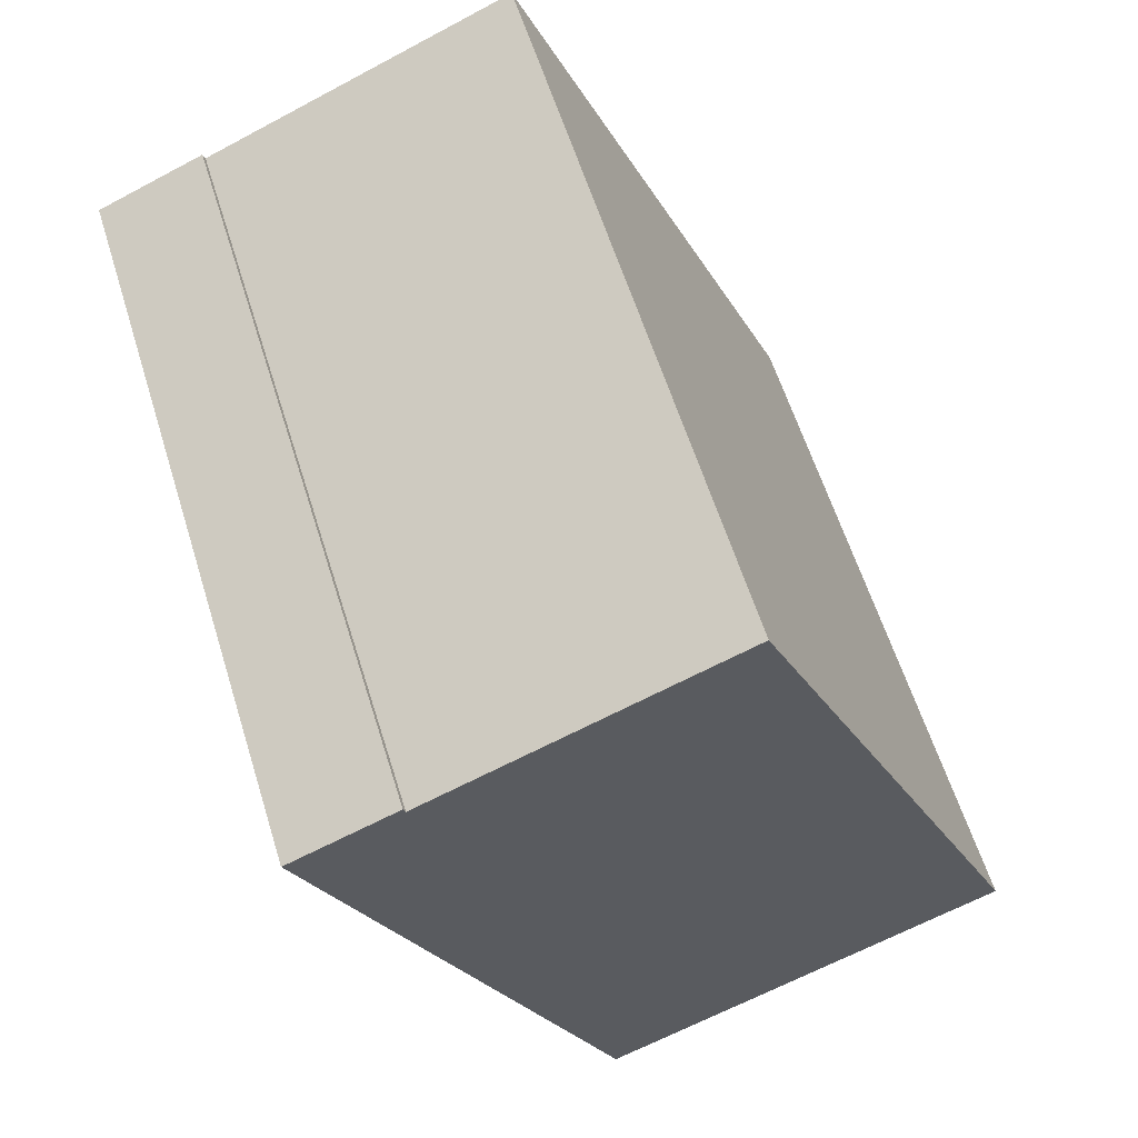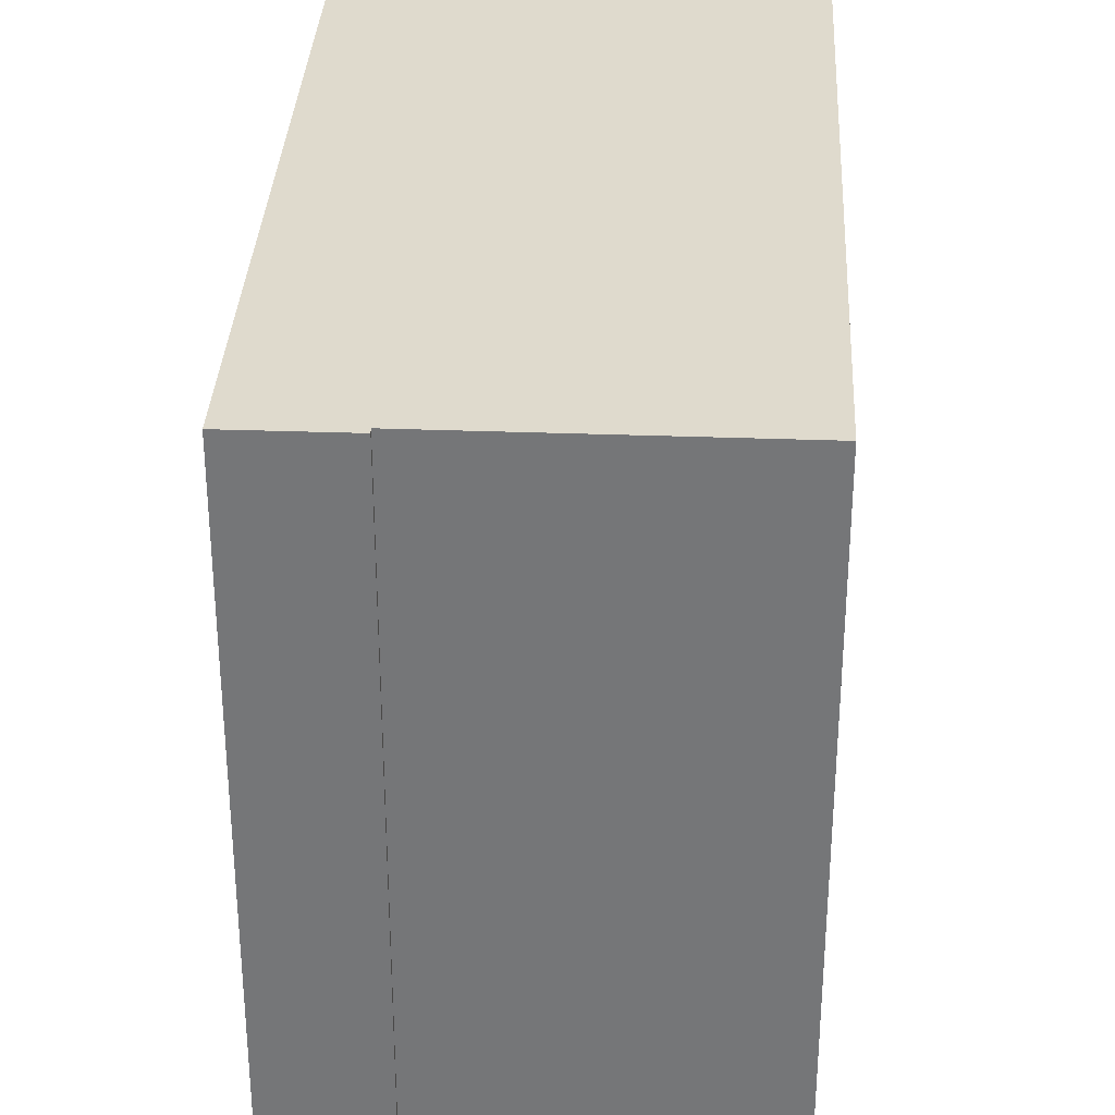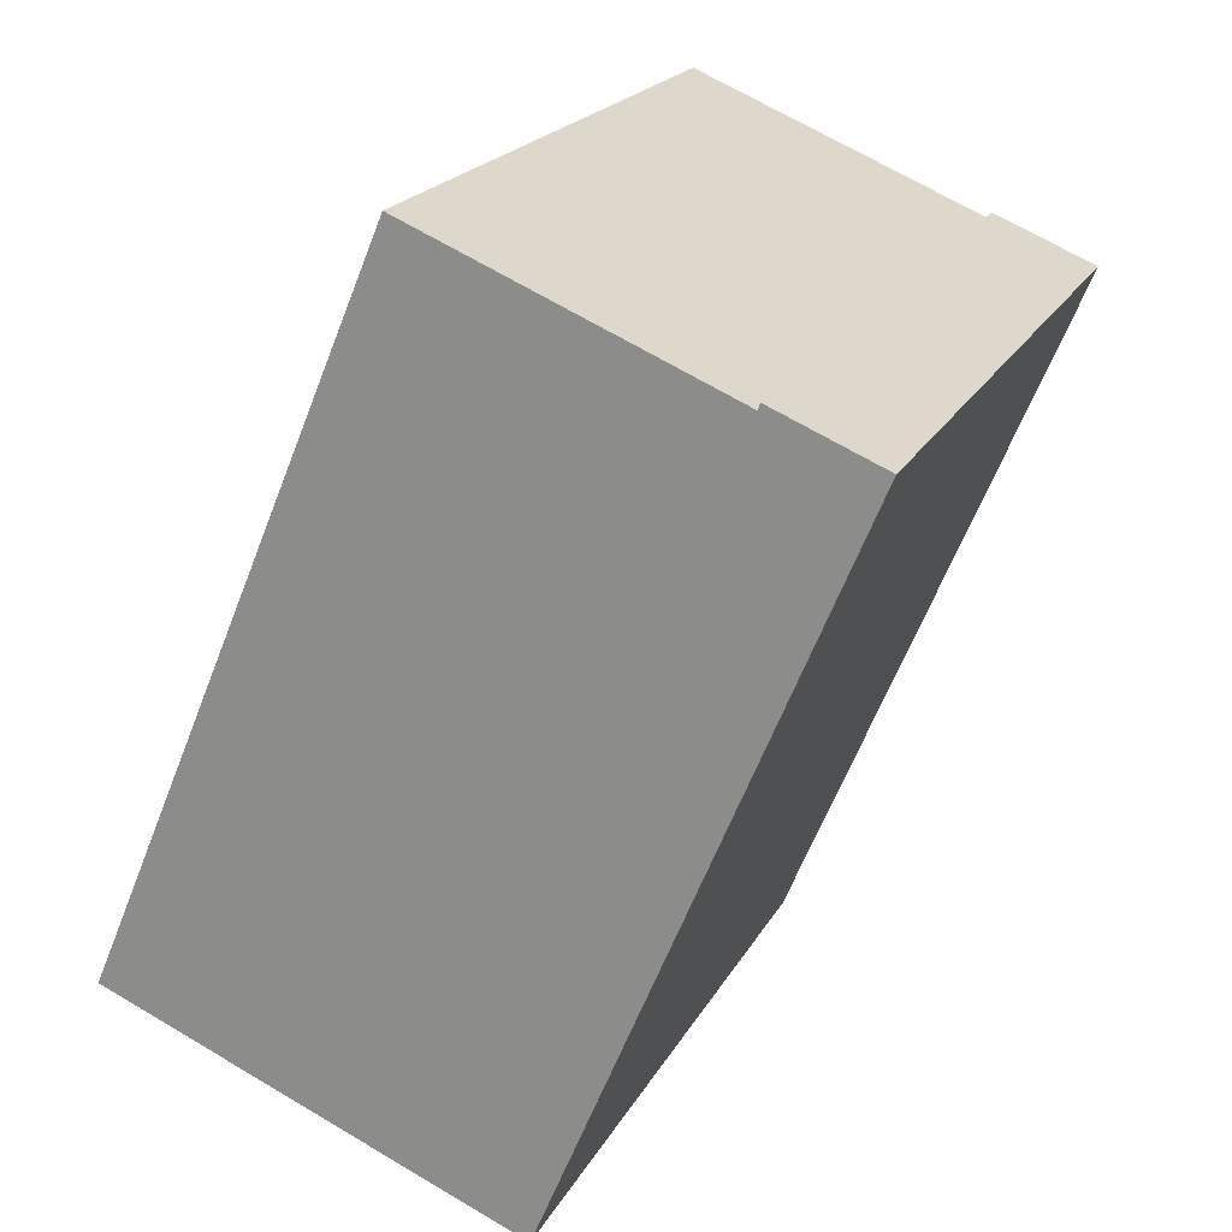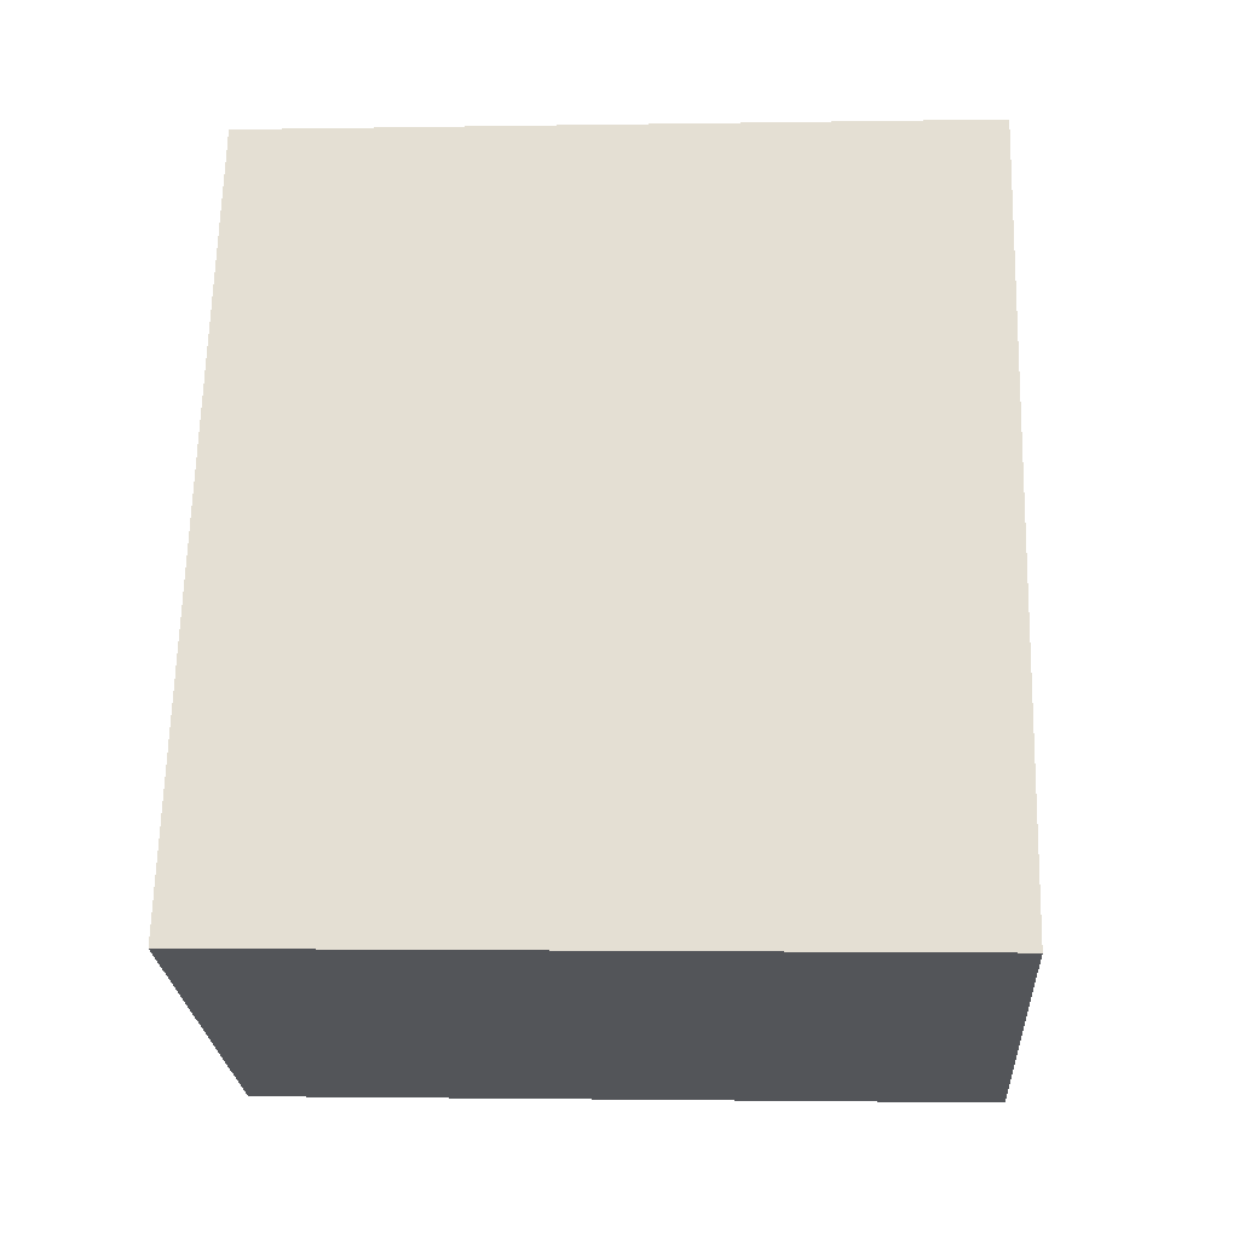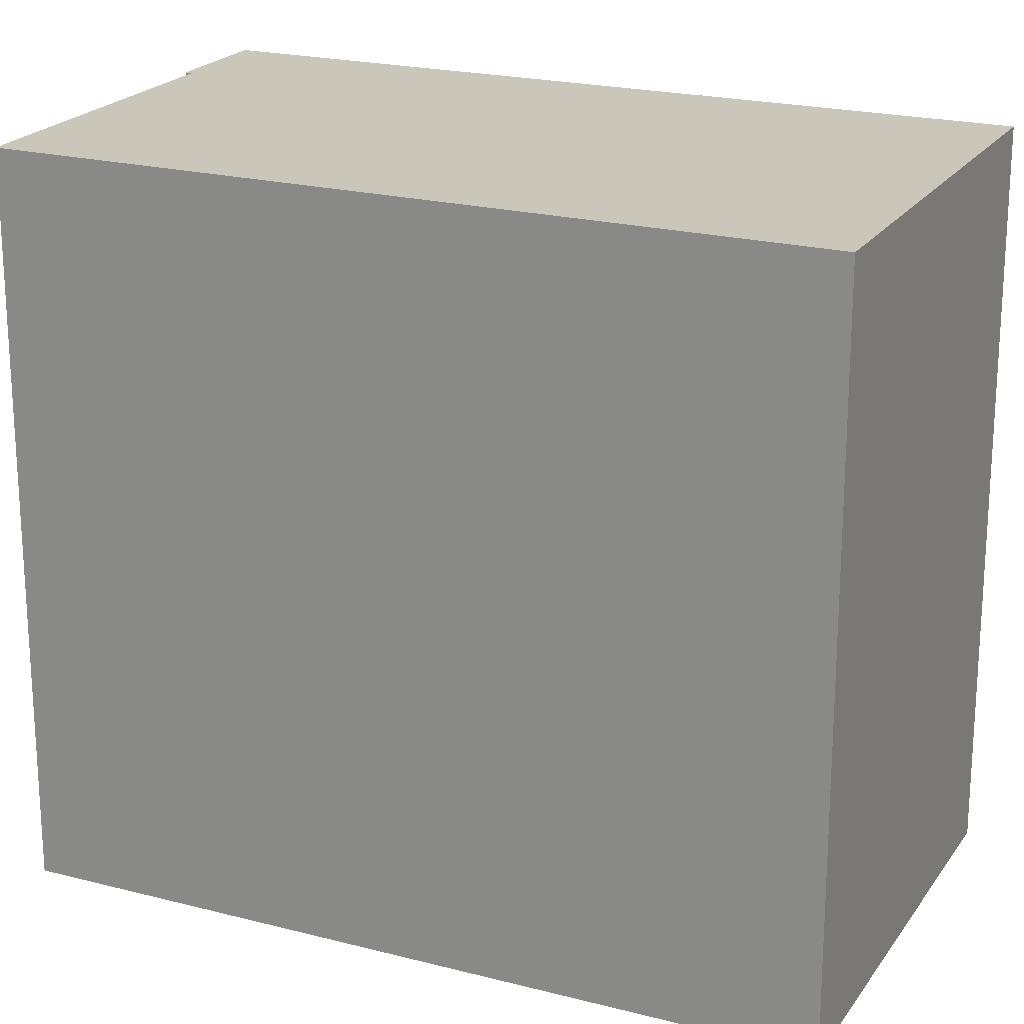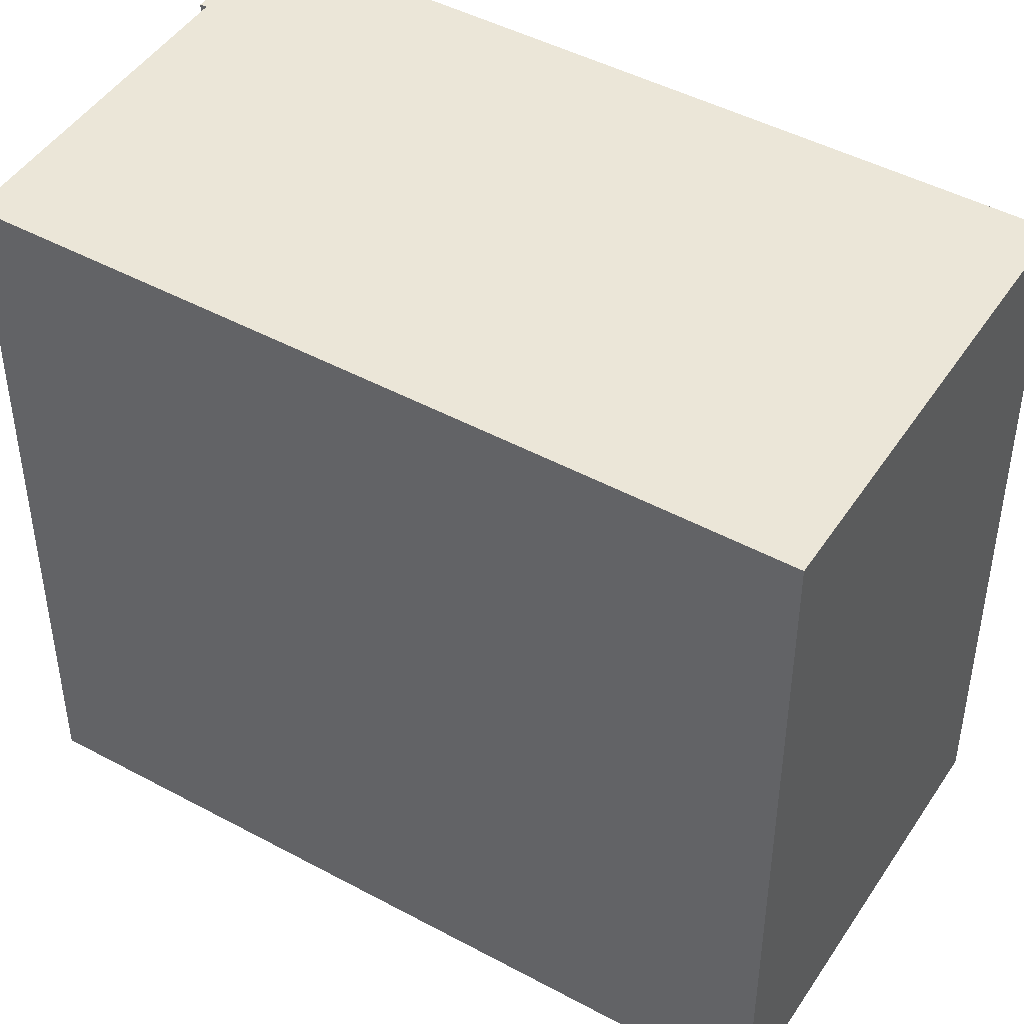
<metadata>
{"format":"obj","ext":"obj","renderer":"f3d","projection":"perspective","resolution":1024,"background":"white","views":[{"elev":60.1,"azim":-17.3,"up":"+Z"},{"elev":32.9,"azim":-19.7,"up":"+Y"},{"elev":20.4,"azim":-158.9,"up":"+Z"},{"elev":-2.0,"azim":93.6,"up":"+Z"},{"elev":21.2,"azim":92.2,"up":"+Y"},{"elev":46.5,"azim":98.9,"up":"+Y"}]}
</metadata>
<code>
v  16.29 22.86 -1.714
v  3.504 22.86 1.214
v  13.34 22.86 5.315
v  22 22.86 -15.31
v  22.86 22.86 -17.33
v  23.12 22.86 -17.95
v  9.717 22.86 -23.52
v  0 22.86 1.4e-15
v  3.432 22.86 1.42
v  13.34 -3.254e-16 5.315
v  16.29 1.05e-16 -1.714
v  22.86 1.061e-15 -17.33
v  23.12 1.099e-15 -17.95
v  22 9.372e-16 -15.31
v  9.717 1.44e-15 -23.52
v  0 0 0
v  3.432 -8.695e-17 1.42
v  3.504 -7.434e-17 1.214
g defaultobject
f 1 2 3
f 2 1 4
f 2 4 5
f 2 5 6
f 2 6 7
f 2 7 8
f 8 9 2
f 10 1 3
f 1 10 4
f 4 10 5
f 5 10 11
f 5 11 6
f 6 11 12
f 6 12 13
f 12 11 14
f 13 7 6
f 7 13 15
f 15 8 7
f 8 15 16
f 16 9 8
f 9 16 17
f 17 2 9
f 2 17 18
f 18 3 2
f 3 18 10
f 15 17 16
f 17 15 18
f 18 15 10
f 10 15 11
f 11 15 14
f 14 15 13
f 14 13 12

</code>
